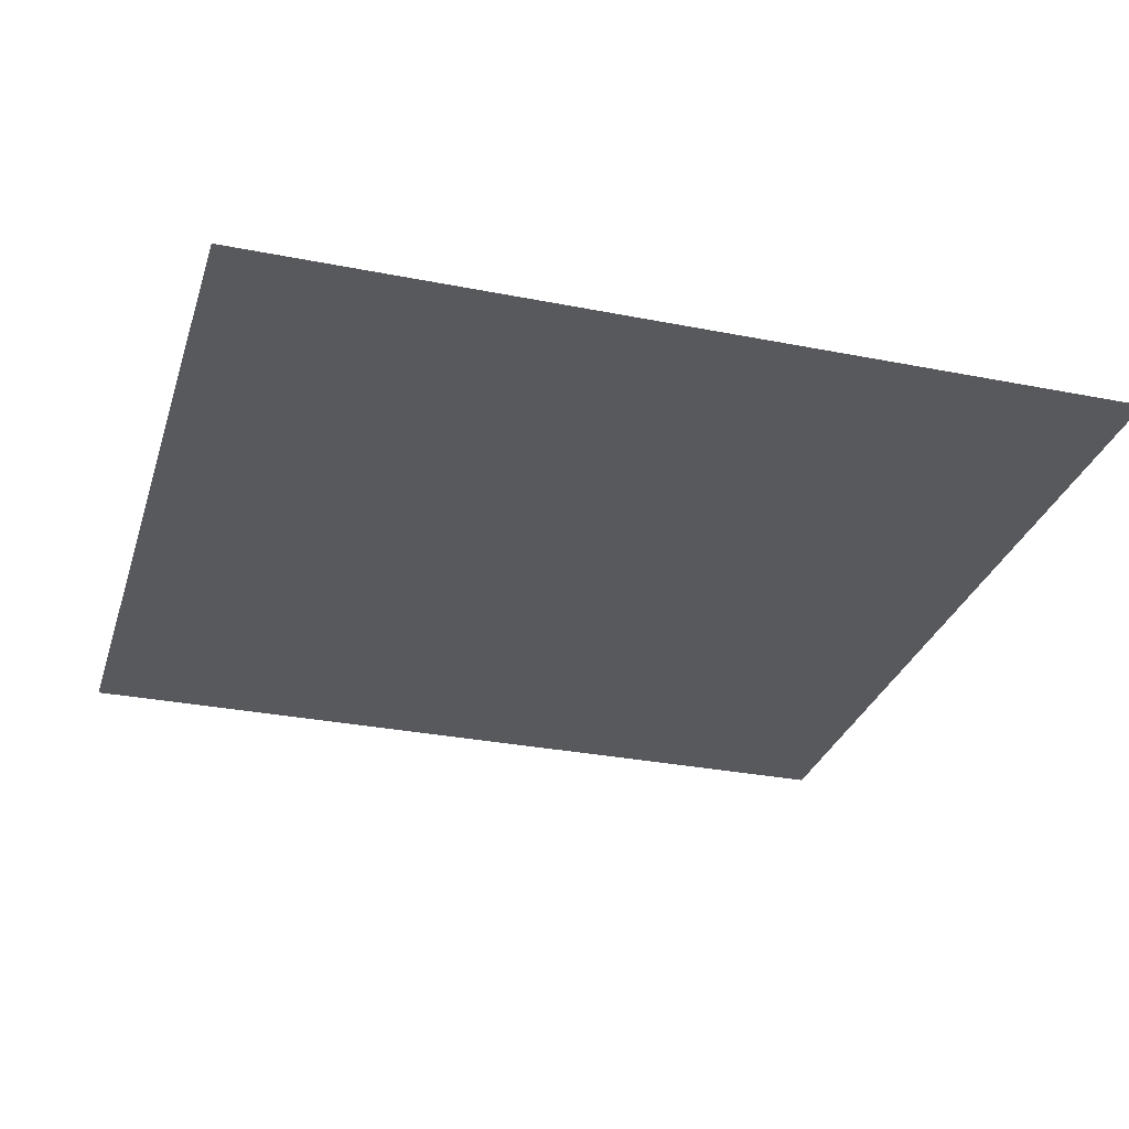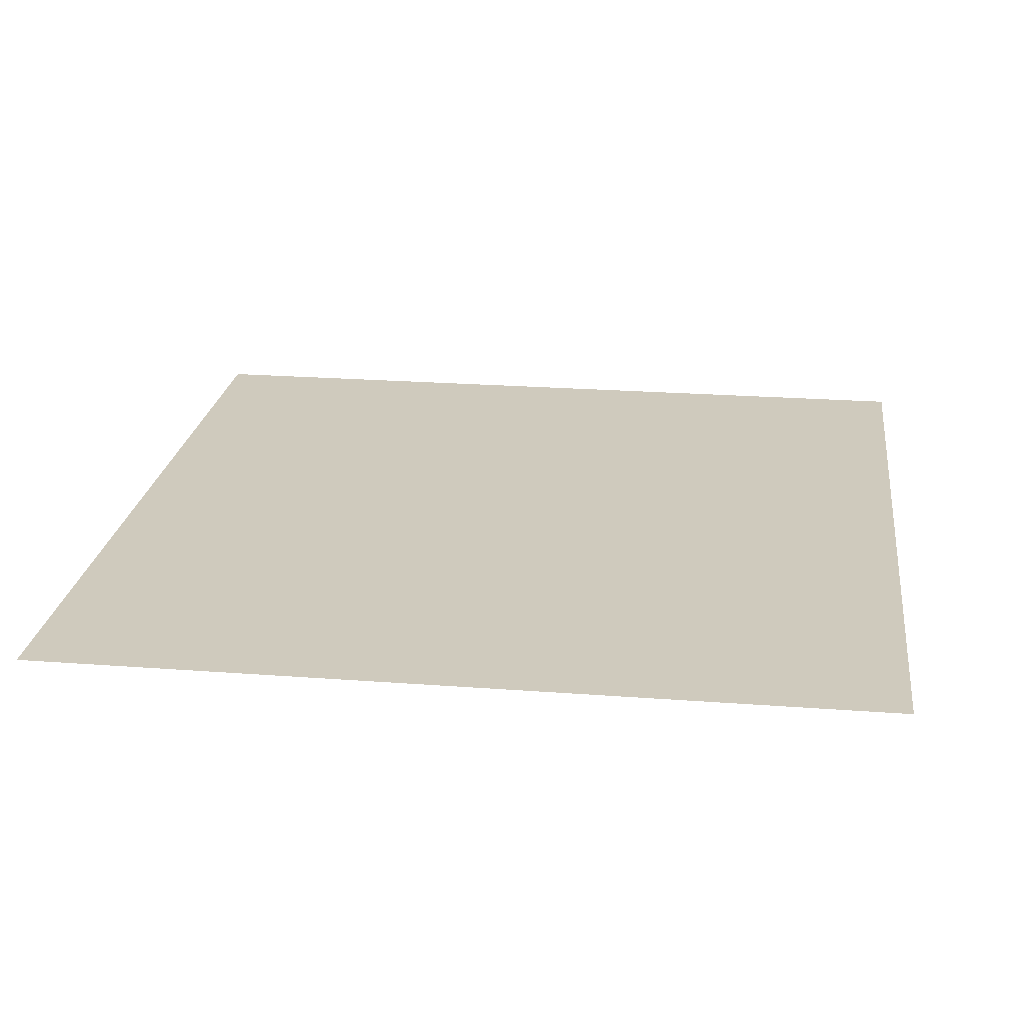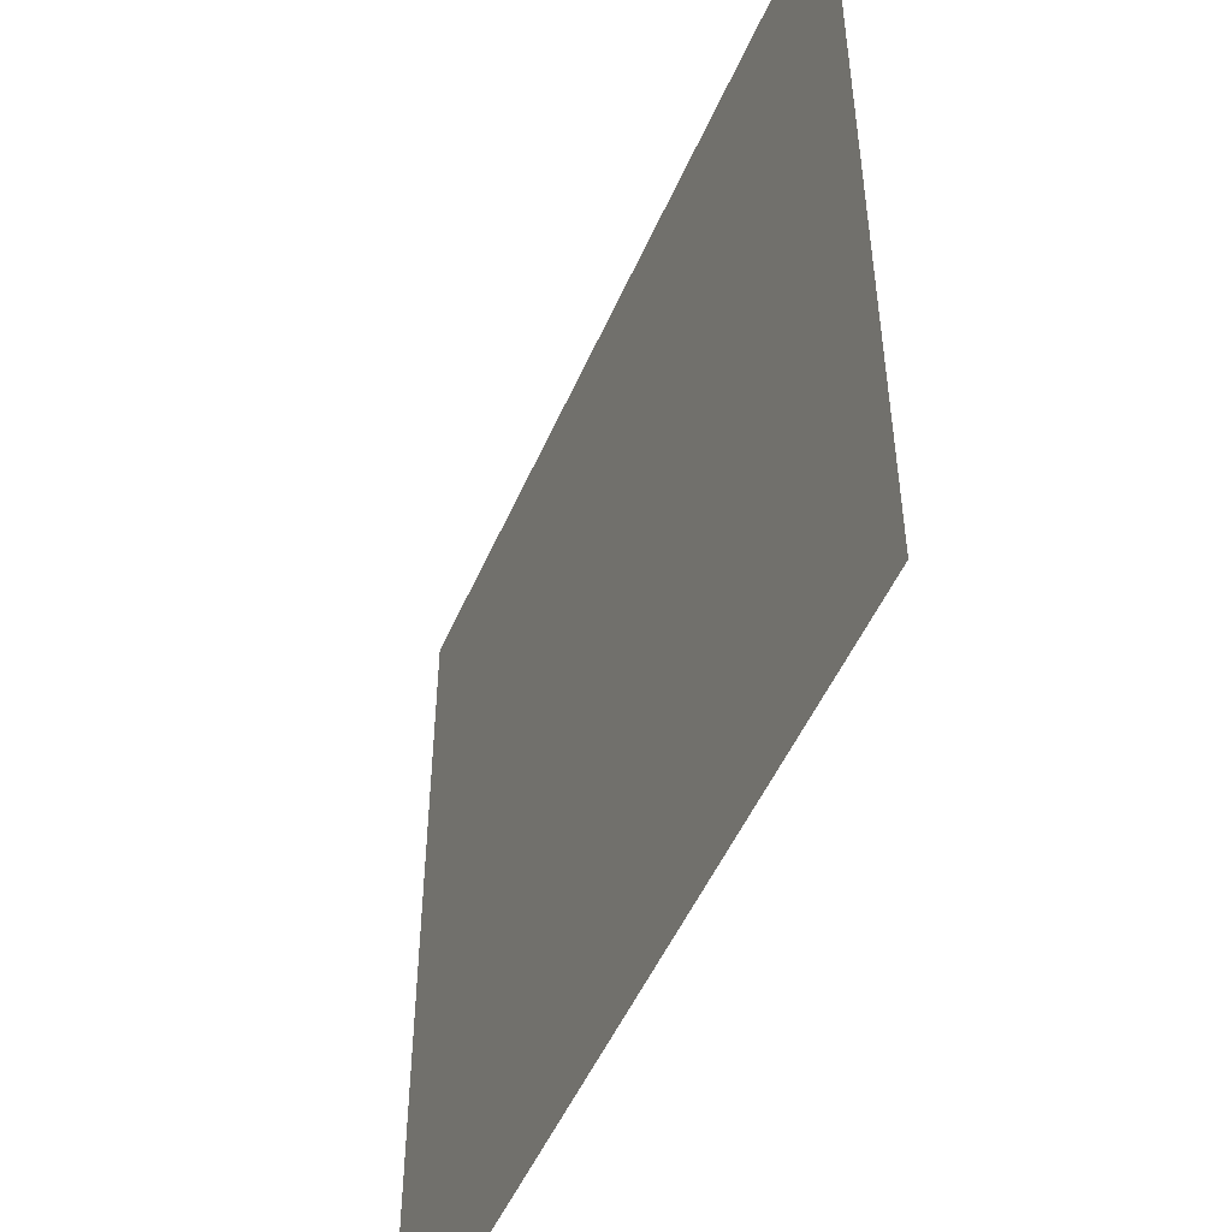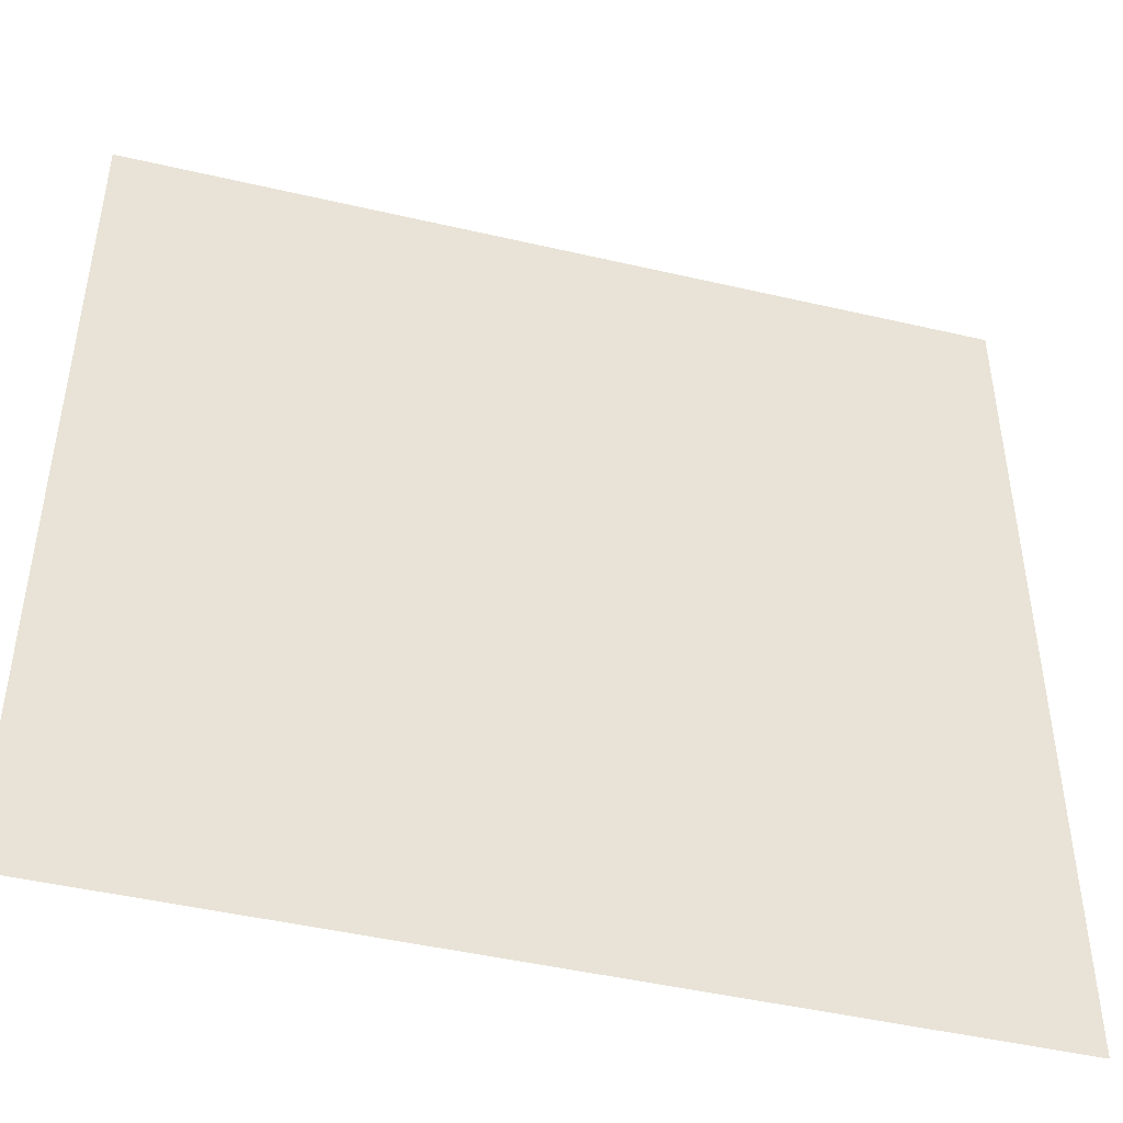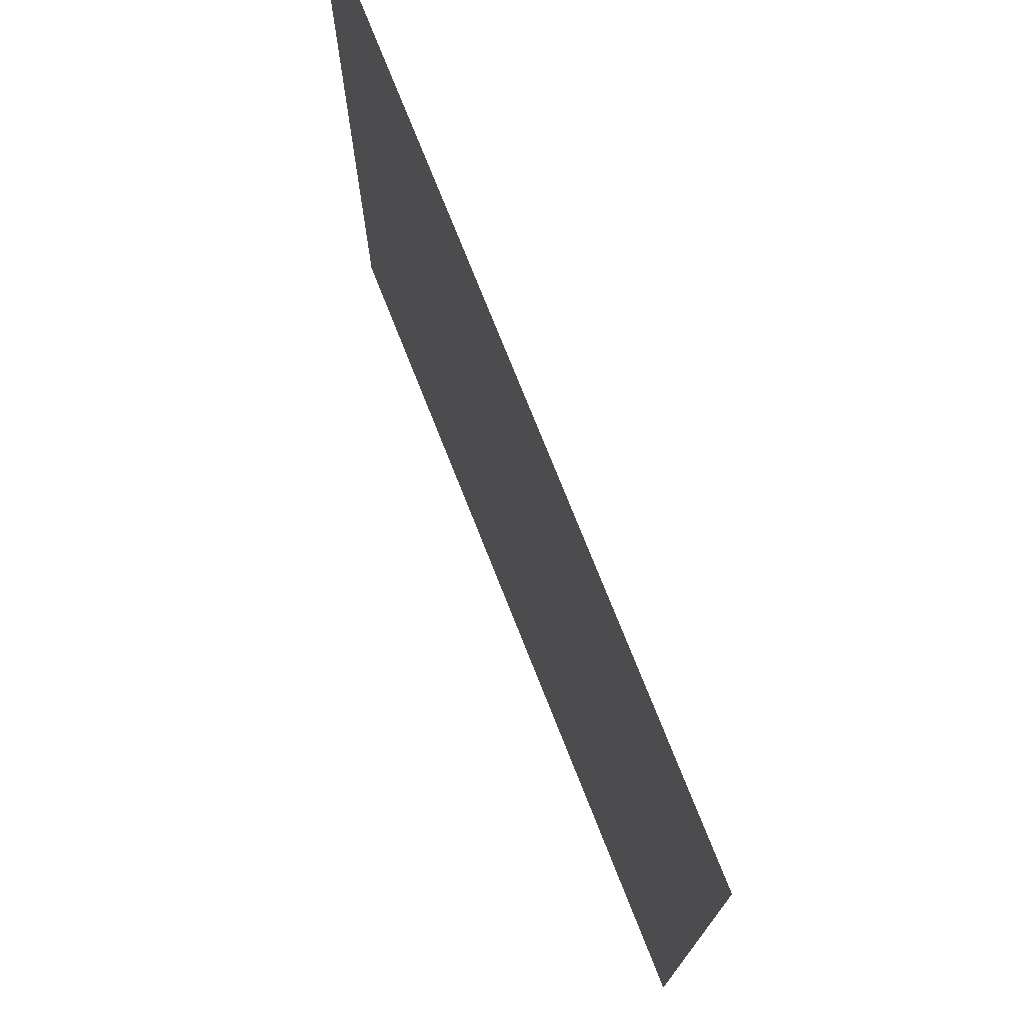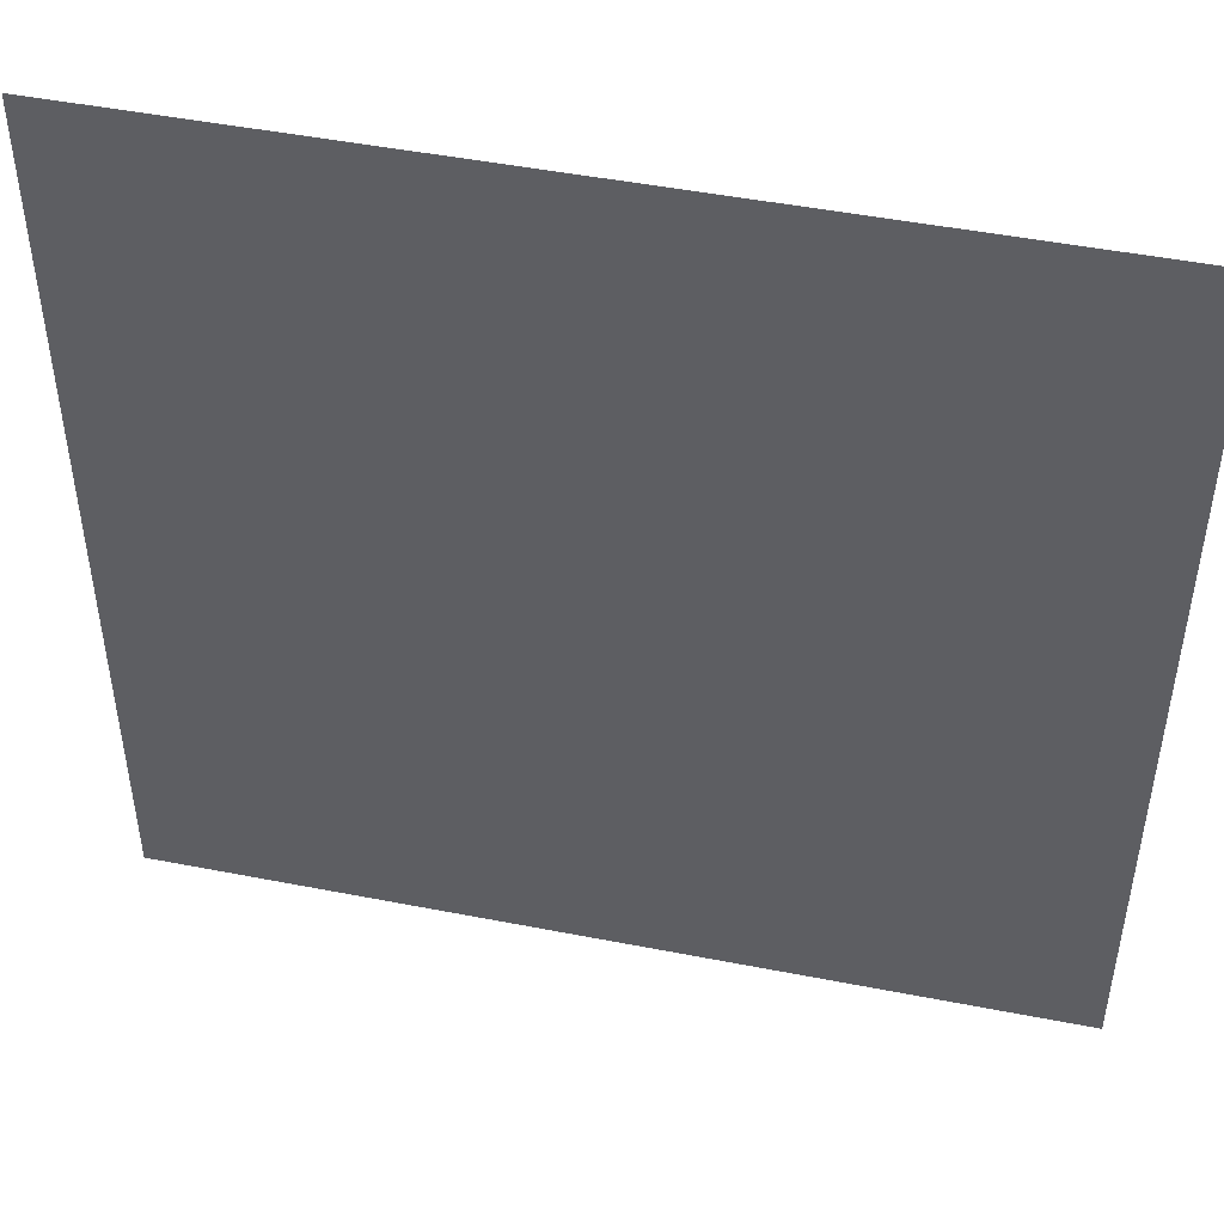
<metadata>
{"format":"obj","ext":"obj","renderer":"f3d","projection":"perspective","resolution":1024,"background":"white","views":[{"elev":-30.0,"azim":-106.2,"up":"+Z"},{"elev":22.8,"azim":97.4,"up":"+Z"},{"elev":-50.6,"azim":66.9,"up":"+Y"},{"elev":-46.3,"azim":-14.9,"up":"+Y"},{"elev":75.0,"azim":68.4,"up":"+Y"},{"elev":47.8,"azim":12.4,"up":"+Y"}]}
</metadata>
<code>
v -16 -4 0
v -16.8 -4 0
v -16.8 -3.2 0
v -16 -3.2 0
g CharHouse_mesh_0006
f 1 2 3 4

</code>
